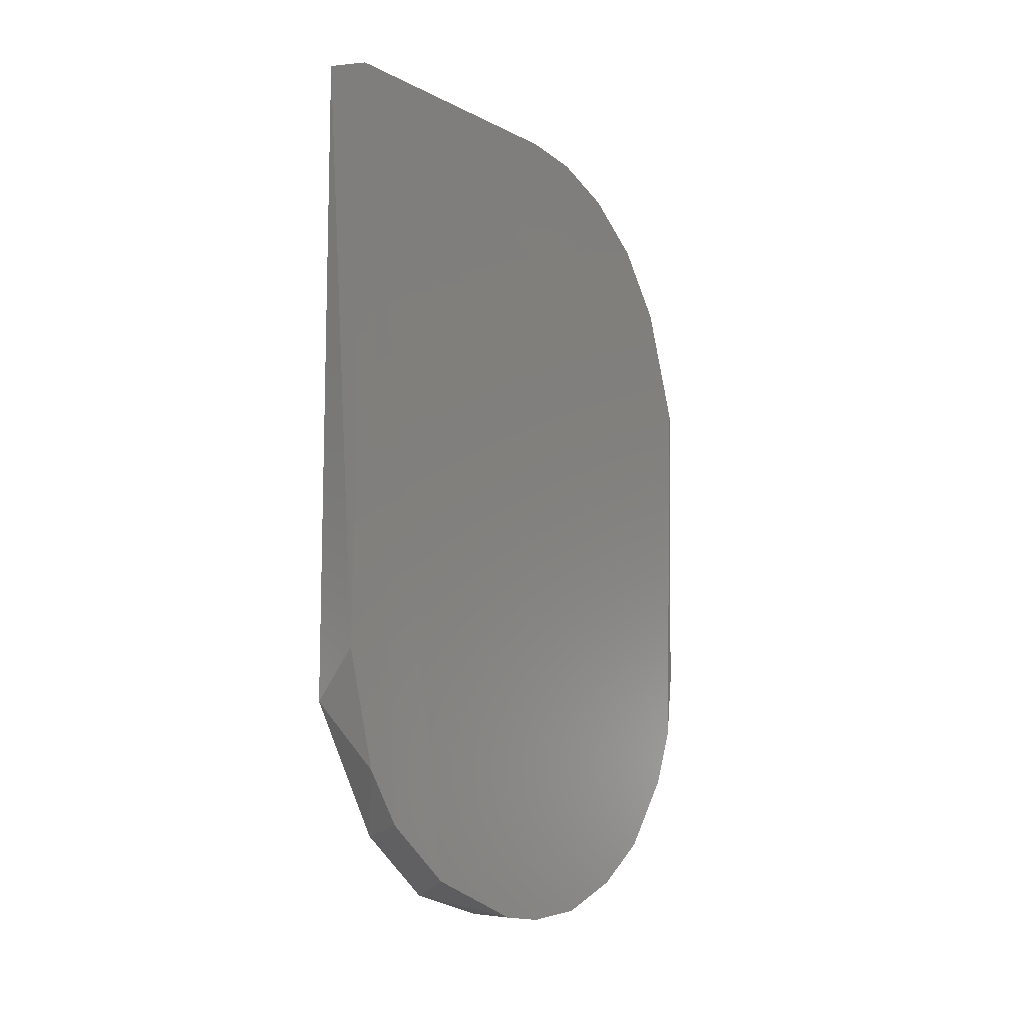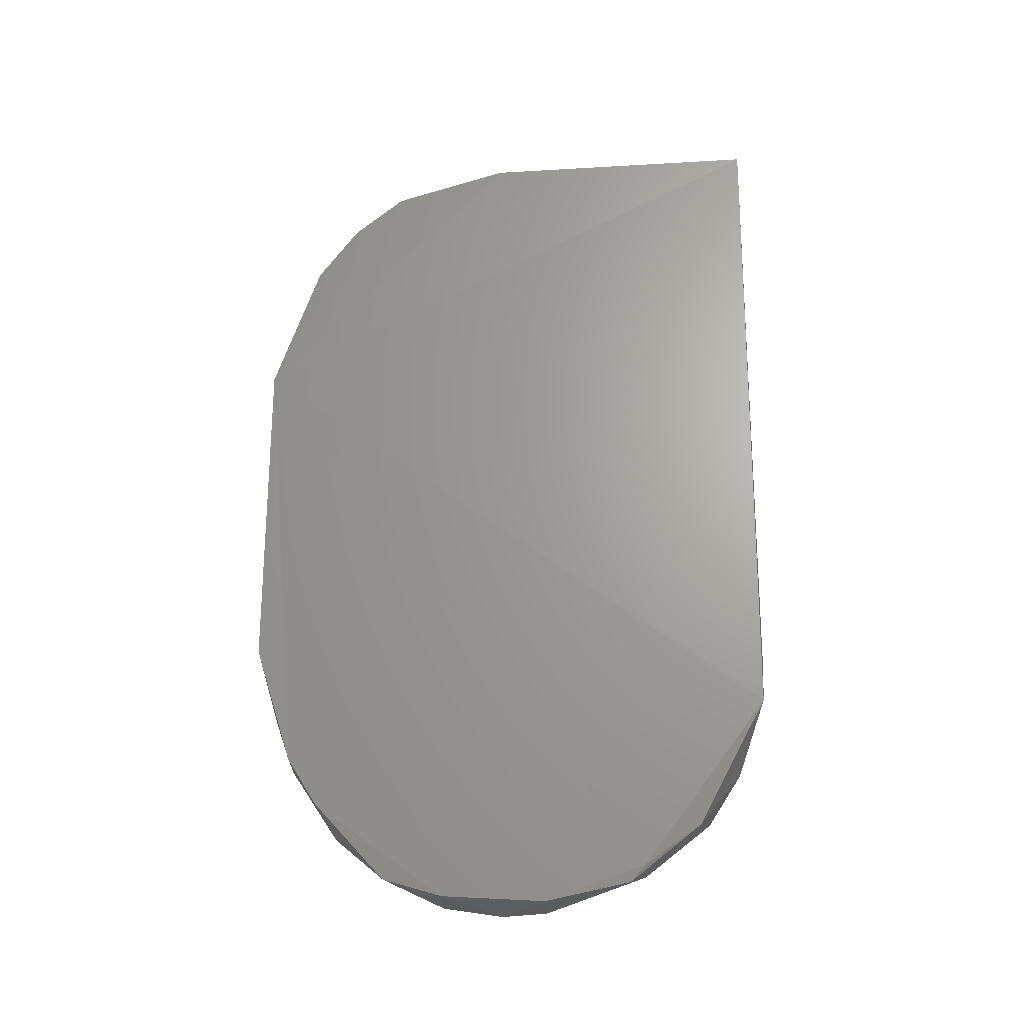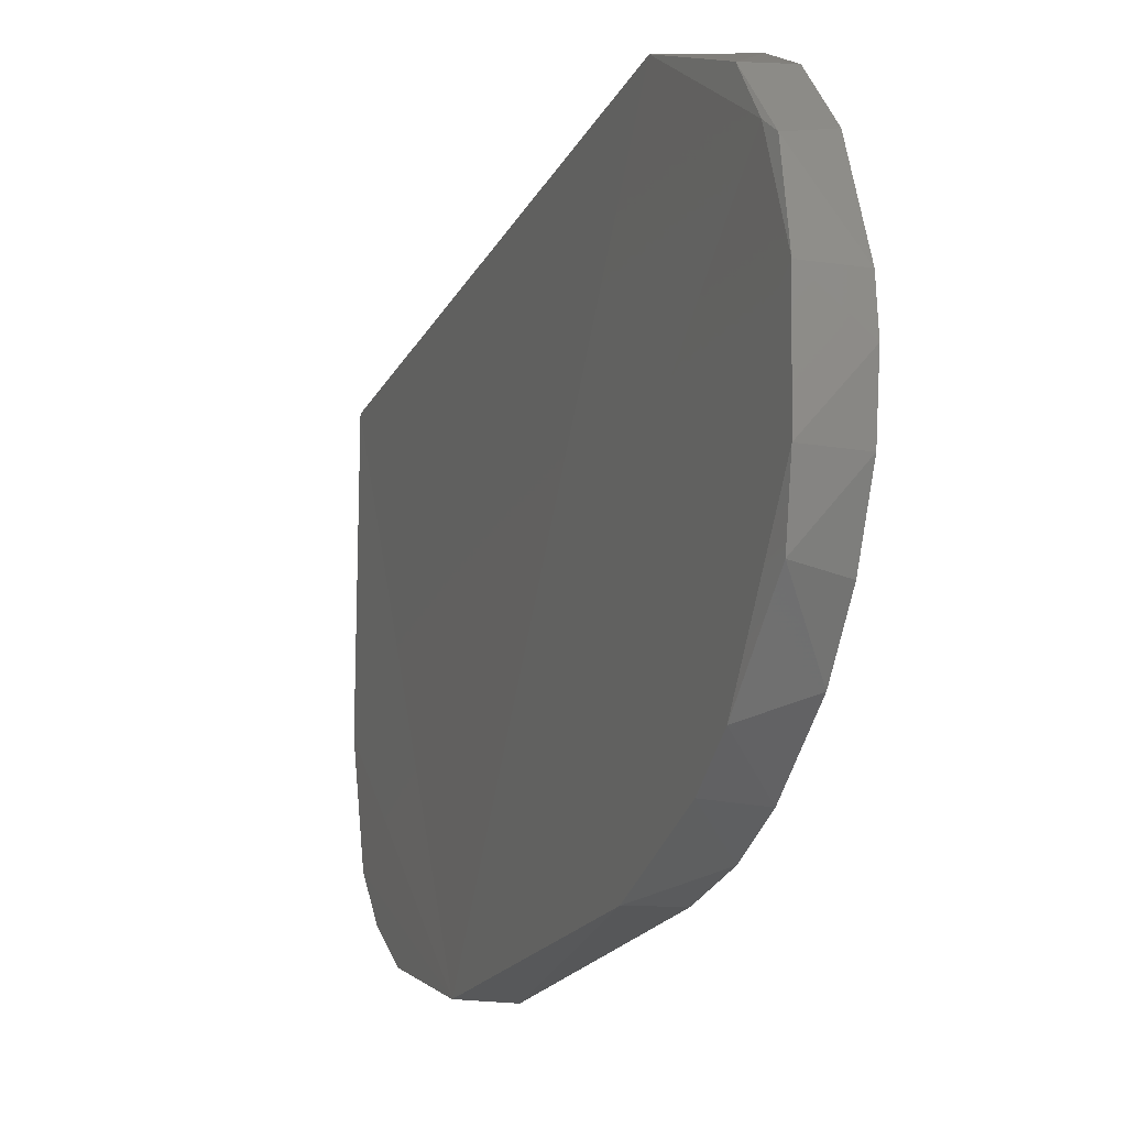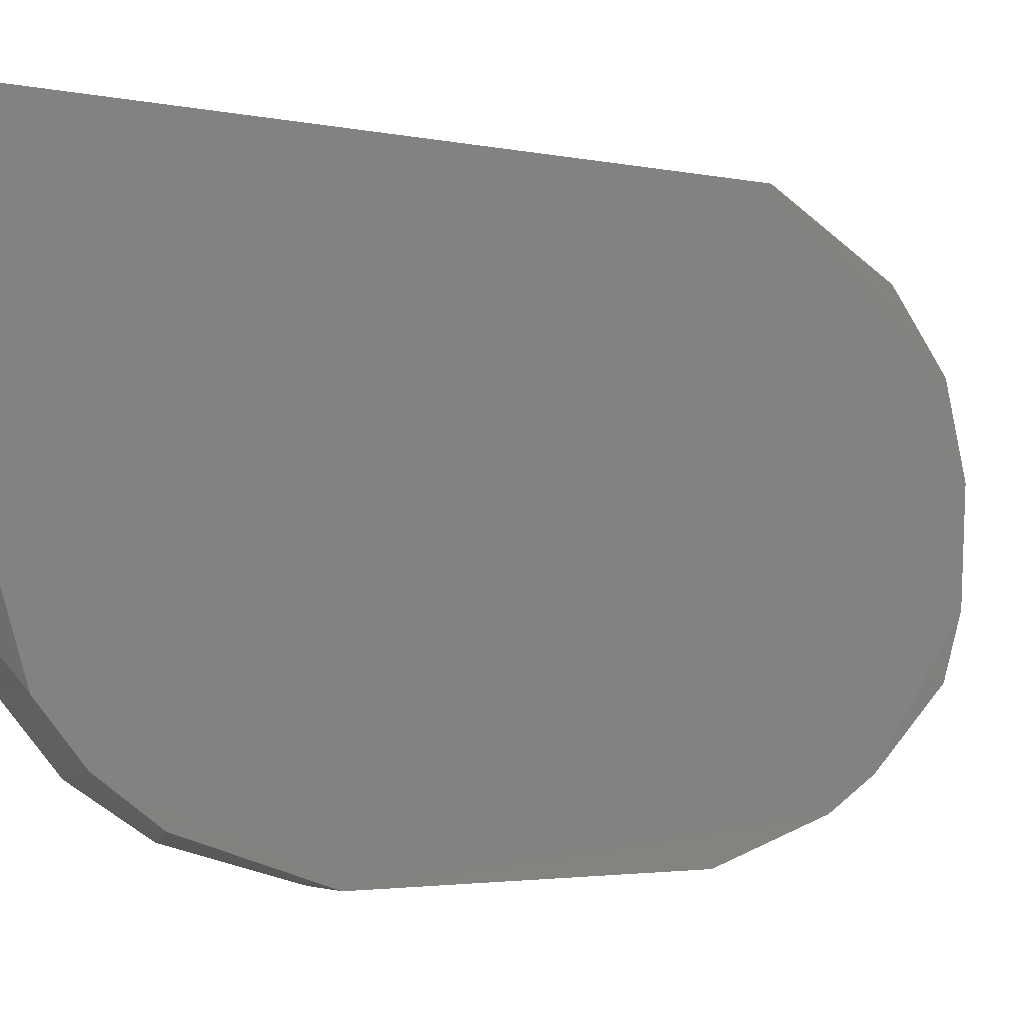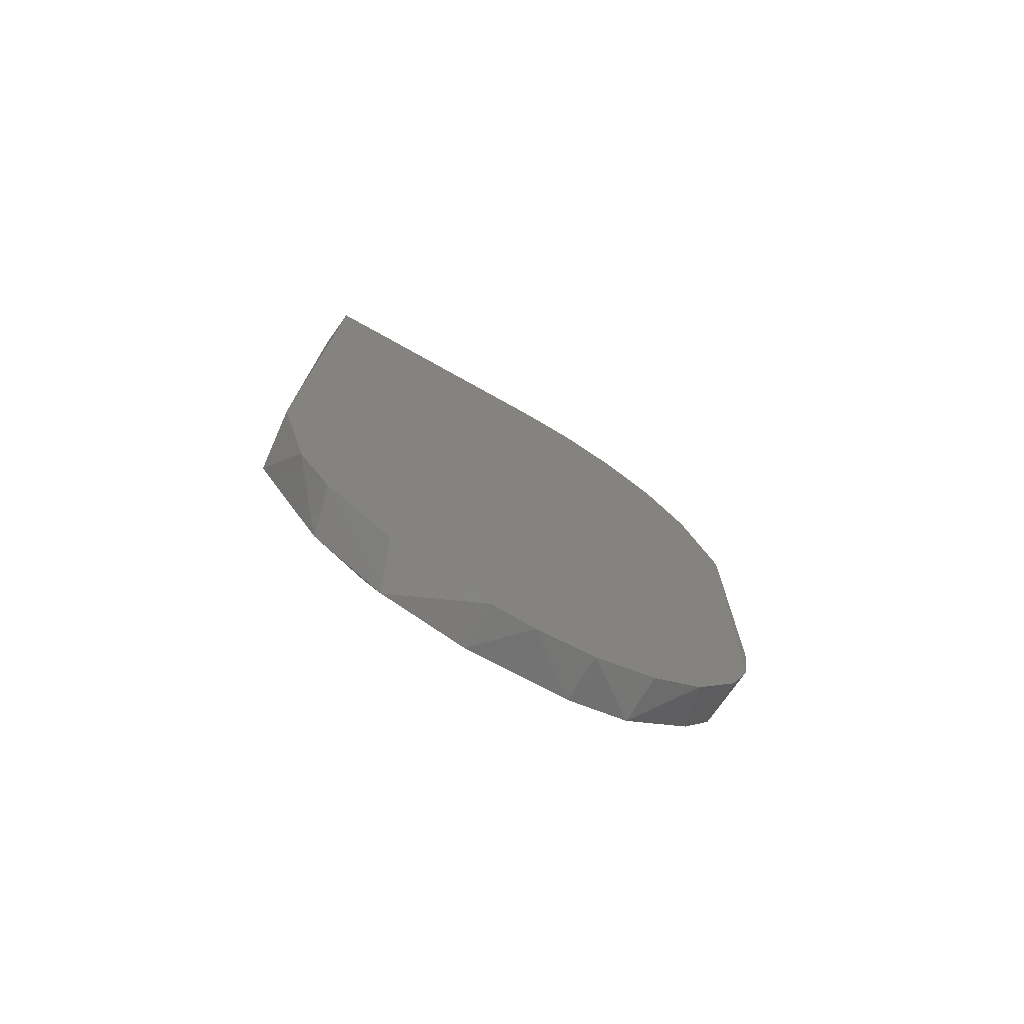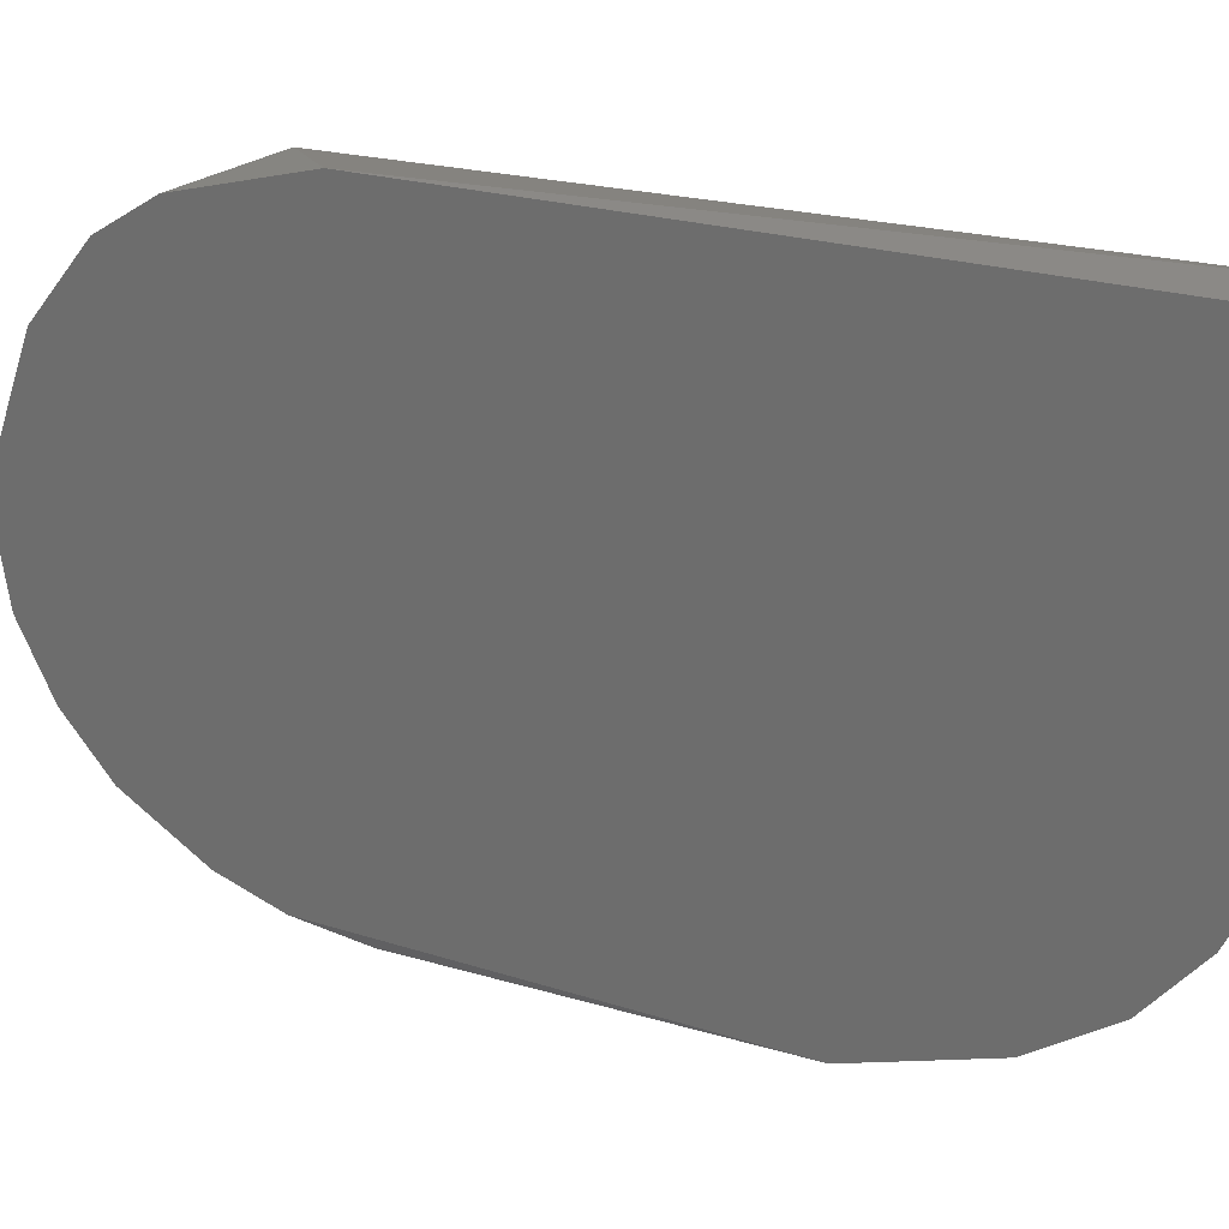
<metadata>
{"format":"stl","ext":"stl","renderer":"f3d","projection":"perspective","resolution":1024,"background":"white","views":[{"elev":-11.8,"azim":-139.5,"up":"+Z"},{"elev":-23.2,"azim":92.7,"up":"+Z"},{"elev":-18.6,"azim":160.3,"up":"+Y"},{"elev":-2.7,"azim":56.0,"up":"+Y"},{"elev":-74.6,"azim":-119.2,"up":"+Z"},{"elev":24.5,"azim":-65.5,"up":"+Y"}]}
</metadata>
<code>
# stl→obj: 35 verts, 66 faces
v -0.7642 -0.1578 0.4803
v -0.7643 -0.1571 0.4063
v -0.7643 -0.1608 0.3922
v -0.7643 -0.1649 0.3858
v -0.7642 -0.173 0.3794
v -0.7642 -0.1854 0.3751
v -0.7642 -0.1909 0.3747
v -0.7642 -0.1982 0.3758
v -0.7642 -0.2058 0.3794
v -0.7642 -0.212 0.3845
v -0.7642 -0.2178 0.3933
v -0.7642 -0.2204 0.4002
v -0.7643 -0.2221 0.4472
v -0.7642 -0.2178 0.4617
v -0.7642 -0.2124 0.4701
v -0.7642 -0.2054 0.4759
v -0.7642 -0.1982 0.4792
v -0.7642 -0.1912 0.4803
v -0.7587 -0.1571 0.4813
v -0.7583 -0.1578 0.4004
v -0.7583 -0.2221 0.4472
v -0.7583 -0.2221 0.4078
v -0.7584 -0.2176 0.3935
v -0.7584 -0.214 0.3878
v -0.7584 -0.1981 0.3762
v -0.7584 -0.1855 0.3755
v -0.7584 -0.1732 0.3798
v -0.7584 -0.1912 0.4799
v -0.7584 -0.2053 0.4755
v -0.7584 -0.2115 0.4705
v -0.7584 -0.2165 0.4636
v -0.7587 -0.1662 0.3848
v -0.7587 -0.1751 0.3778
v -0.7587 -0.2053 0.3783
v -0.7639 -0.2218 0.408
f 1 2 3
f 1 3 4
f 1 4 5
f 1 5 6
f 1 6 7
f 1 7 8
f 1 8 9
f 1 9 10
f 1 10 11
f 1 11 12
f 1 12 13
f 1 13 14
f 1 14 15
f 1 15 16
f 1 16 17
f 17 18 1
f 2 1 19
f 20 2 19
f 21 22 23
f 21 23 24
f 21 24 25
f 21 25 26
f 21 26 27
f 21 27 20
f 21 20 19
f 21 19 28
f 21 28 29
f 21 29 30
f 30 31 21
f 13 22 21
f 13 21 14
f 23 22 12
f 32 20 27
f 29 28 17
f 31 14 21
f 31 30 15
f 31 15 14
f 3 2 20
f 3 20 32
f 3 32 4
f 33 5 4
f 33 4 32
f 33 32 27
f 33 27 26
f 15 30 29
f 15 29 16
f 16 29 17
f 25 8 7
f 25 7 26
f 25 34 8
f 6 5 33
f 6 33 26
f 6 26 7
f 11 23 12
f 35 22 13
f 35 13 12
f 35 12 22
f 9 8 34
f 9 34 10
f 18 17 28
f 18 28 19
f 18 19 1
f 24 34 25
f 24 23 11
f 24 11 10
f 24 10 34

</code>
